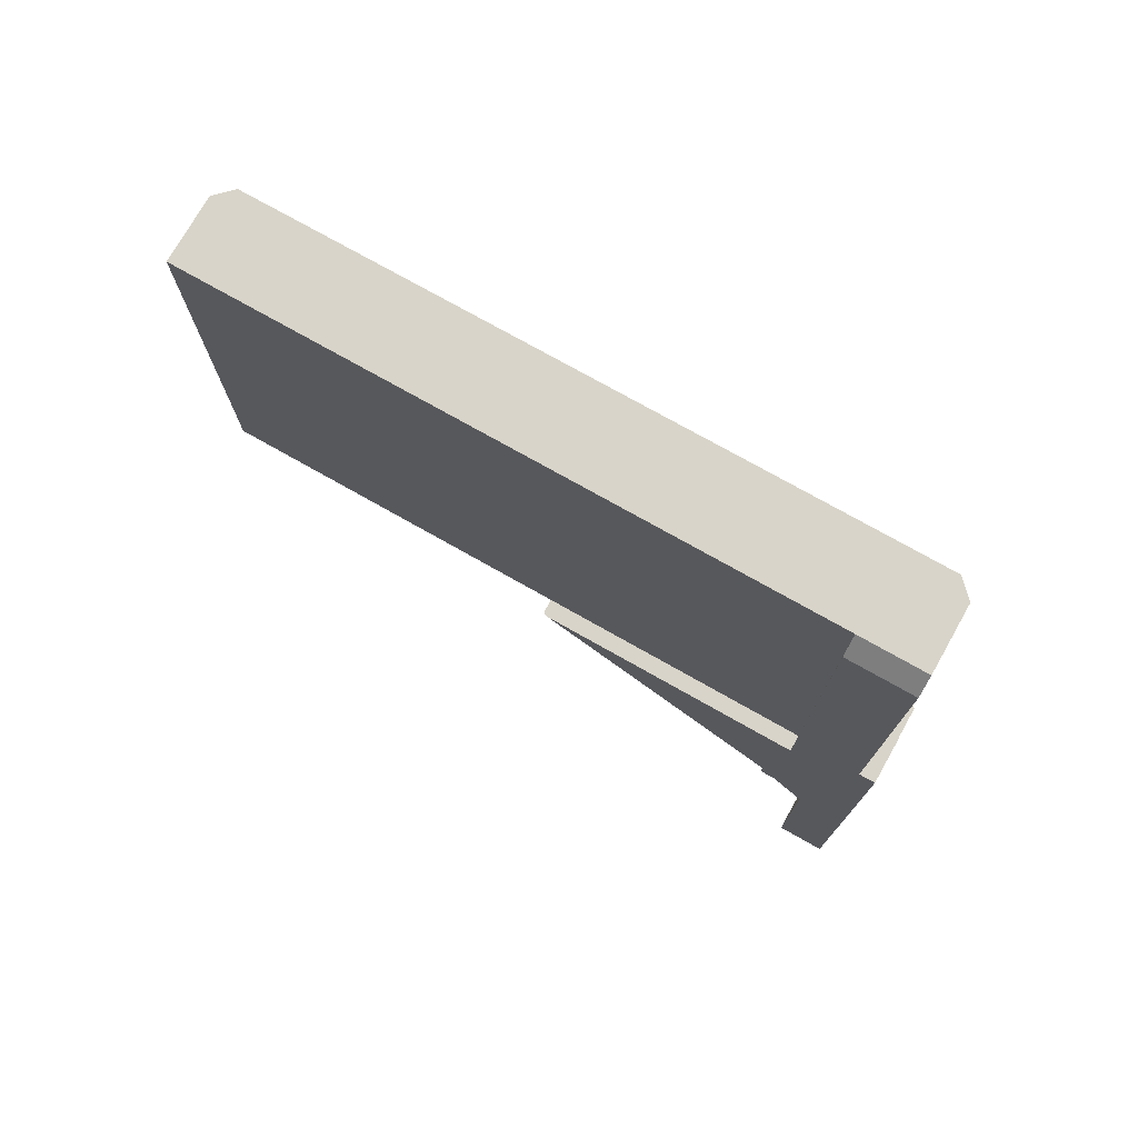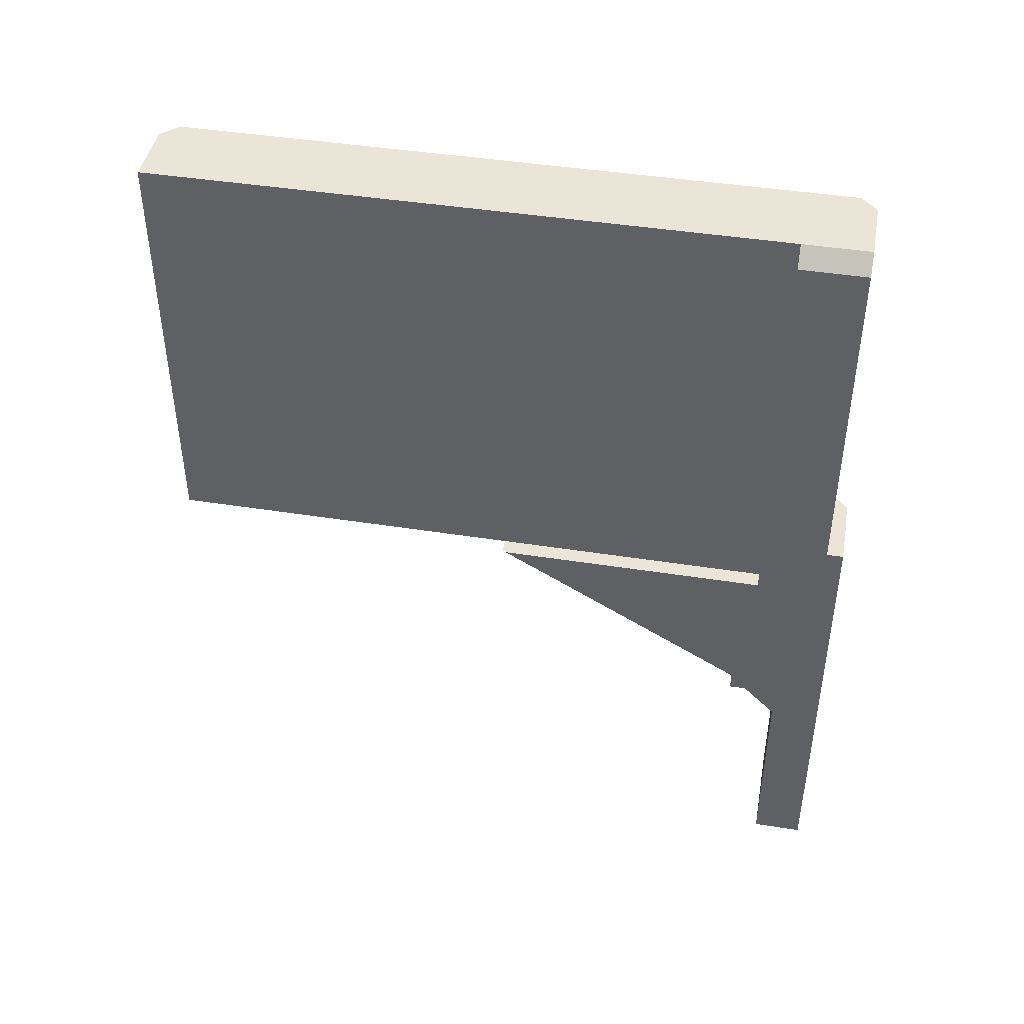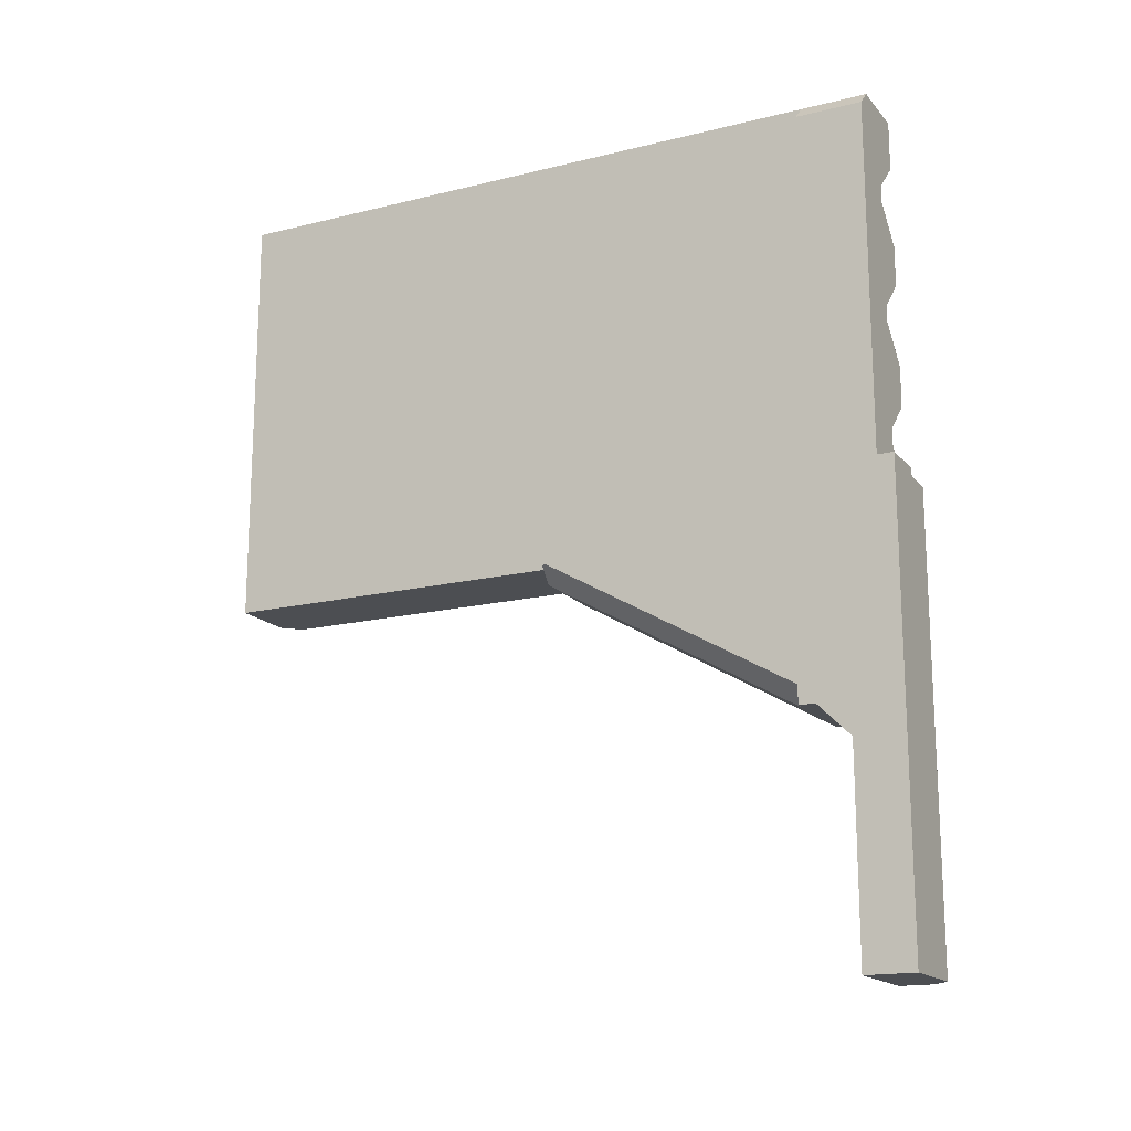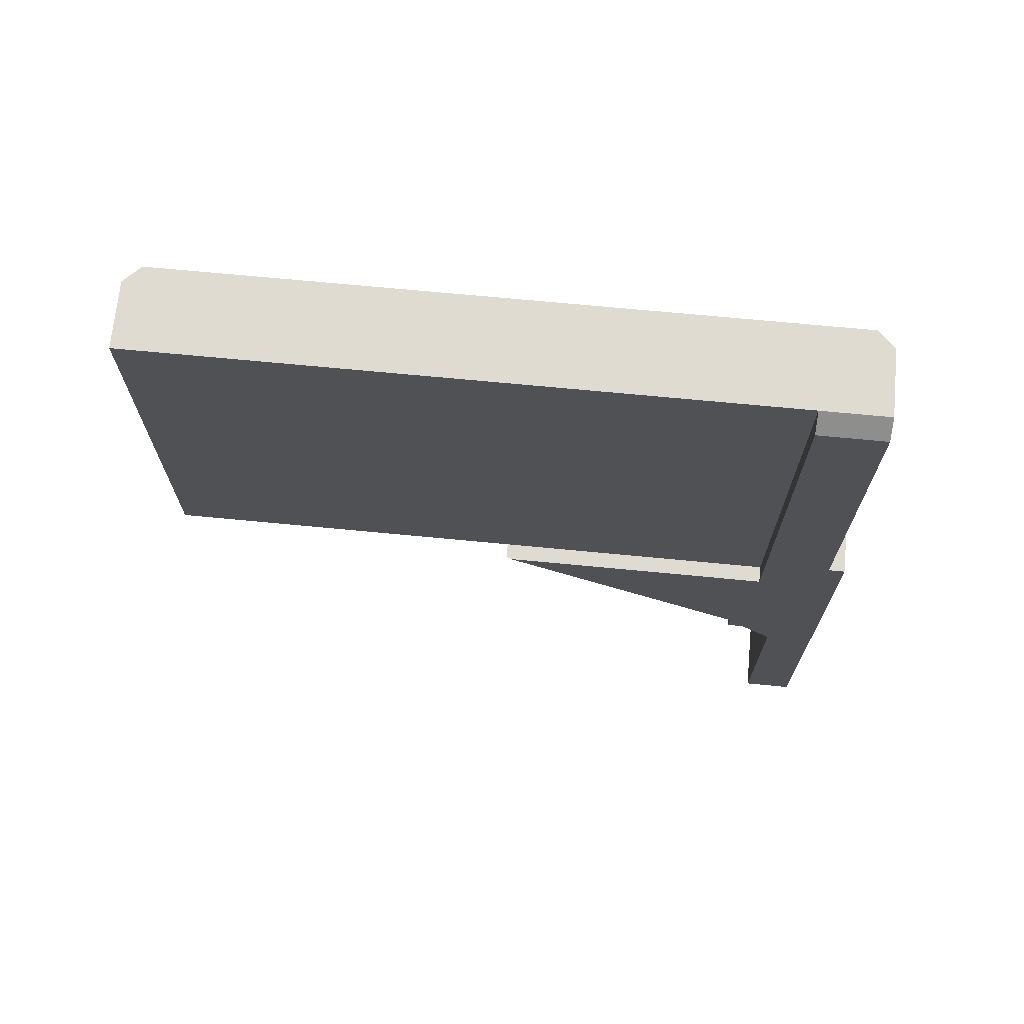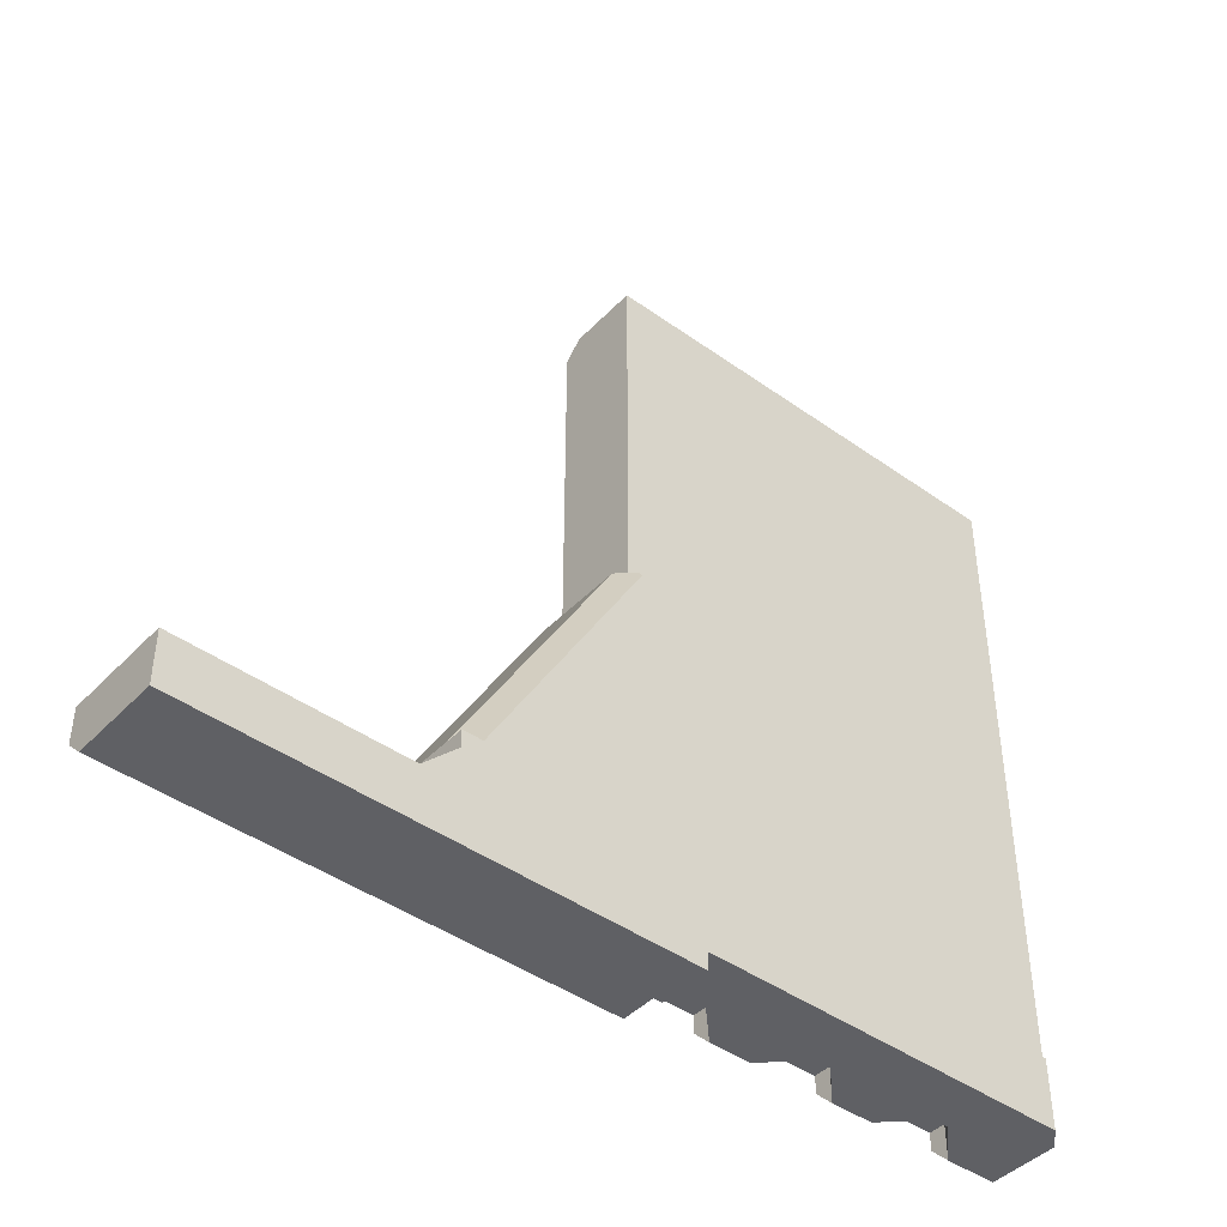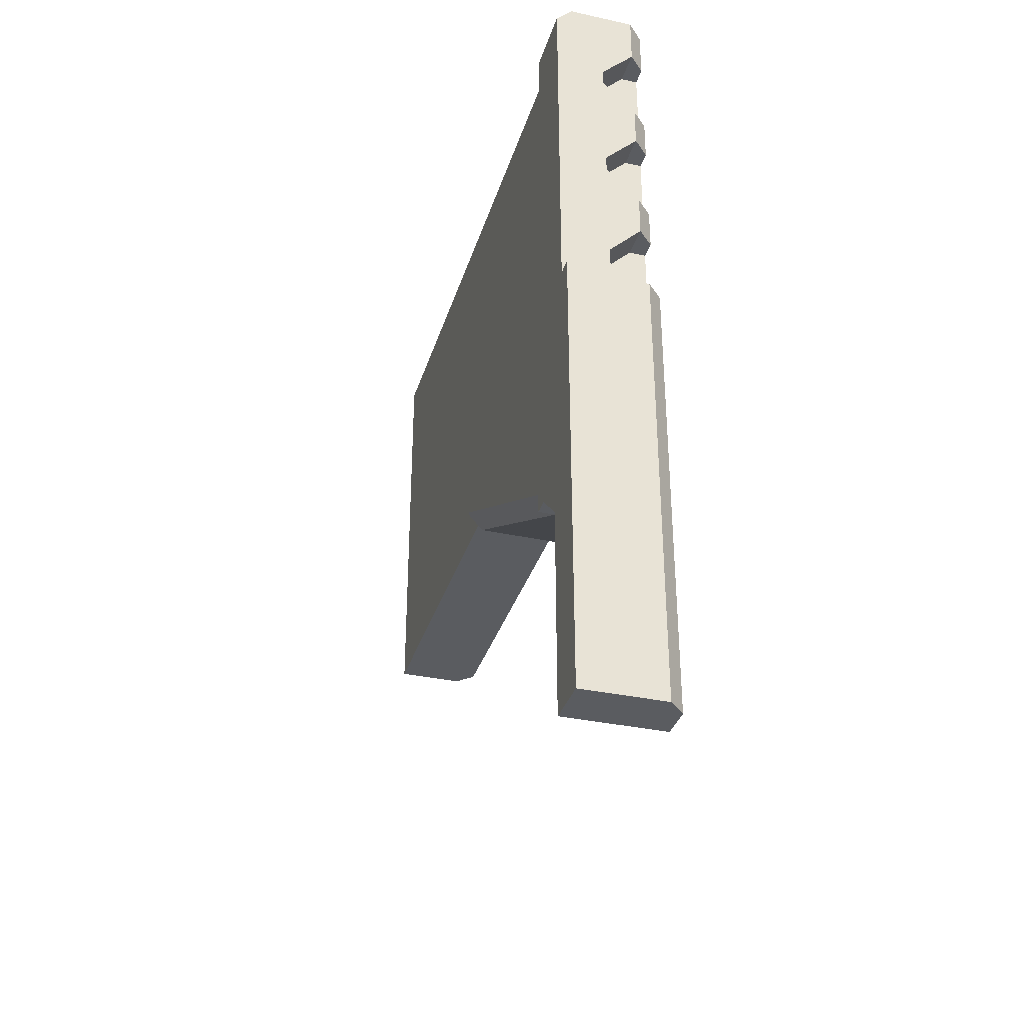
<metadata>
{"format":"obj","ext":"obj","renderer":"f3d","projection":"perspective","resolution":1024,"background":"white","views":[{"elev":75.1,"azim":119.5,"up":"+Y"},{"elev":44.0,"azim":100.5,"up":"+Y"},{"elev":-16.8,"azim":116.6,"up":"+Y"},{"elev":69.8,"azim":95.5,"up":"+Y"},{"elev":-43.8,"azim":50.0,"up":"+Z"},{"elev":-34.4,"azim":163.7,"up":"+Y"}]}
</metadata>
<code>
o EFG-C80_finger_c01
v -0.0425 -0.015 0.06
v -0.0465 -0.015 0.06
v -0.0475 -0.015 0.059
v -0.0425 -0.015 0.03859
v -0.0475 -0.015 0.03859
v -0.0475 0.008 0.0386
v -0.0475 0.008 0.059
v -0.0475 0.003 0.0386
v -0.0475 0.0005 0.059
v -0.0475 0.003 0.059
v -0.0475 0.008 0.0356
v -0.0475 0.0005 0.0386
v -0.0475 0.003 0.0356
v -0.0475 0.0005 0.0356
v -0.0475 -0.0045 0.0386
v -0.0475 -0.007 0.059
v -0.0475 -0.0045 0.059
v -0.0475 -0.007 0.0386
v -0.0475 -0.0045 0.0356
v -0.0475 0.011 0.019
v -0.0475 0.008 0.023
v -0.0475 -0.007 0.0356
v -0.0475 0.008 0.02
v -0.0475 0.008 0.019
v -0.0475 -0.012 0.0386
v -0.0475 -0.012 0.059
v -0.0475 -0.012 0.0356
v -0.0475 0.0005 0.023
v -0.0475 0.003 0.023
v -0.0475 0.003 0.02
v -0.0475 0.0005 0.02
v -0.0475 0.0005 0.019
v -0.0475 0.003 0.019
v -0.0475 -0.0045 0.023
v -0.0475 -0.007 0.023
v -0.0475 -0.0045 0.02
v -0.0475 -0.007 0.02
v -0.0475 -0.007 0.019
v -0.0475 -0.0045 0.019
v -0.0475 -0.012 0.02
v -0.0475 -0.012 0.023
v -0.0475 -0.025 0.023
v -0.0475 -0.025 0.022
v -0.0475 -0.012 0.018
v -0.0475 -0.027 0.02
v -0.0475 -0.0395 0.018
v -0.0475 -0.0395 0.02
v -0.0465 -0.012 0.06
v -0.04163 -0.015 0.03859
v -0.0475 -0.016 0.03859
v -0.0445 -0.0025 0.06
v -0.0465 -0.0045 0.06
v -0.0465 -0.007 0.06
v -0.0445 -0.0015 0.06
v -0.0465 0.003 0.06
v -0.0465 0.0005 0.06
v -0.0445 0.005 0.06
v -0.0425 0.011 0.06
v -0.0445 0.006 0.06
v -0.0465 0.011 0.06
v -0.0425 -0.015 0.022
v -0.0425 0.011 0.022
v -0.0465 -0.012 0.0386
v -0.0445 -0.01 0.0386
v -0.0445 -0.009 0.0386
v -0.0465 -0.007 0.0386
v -0.0465 -0.0045 0.0386
v -0.0445 -0.0015 0.0386
v -0.0445 -0.0025 0.0386
v -0.0465 0.0005 0.0386
v -0.0465 0.003 0.0386
v -0.0445 0.005 0.0386
v -0.0465 0.008 0.0386
v -0.0445 0.006 0.0386
v -0.0465 0.008 0.06
v -0.0475 0.011 0.059
v -0.0425 0.011 0.018
v -0.0465 0.011 0.018
v -0.0465 0.008 0.018
v -0.0465 0.008 0.02
v -0.0445 0.006 0.02
v -0.0445 0.005 0.02
v -0.0465 0.003 0.02
v -0.0465 0.0005 0.02
v -0.0445 -0.0015 0.02
v -0.0445 -0.0025 0.02
v -0.0465 -0.0045 0.02
v -0.0465 -0.007 0.018
v -0.0465 -0.007 0.02
v -0.0445 -0.01 0.02
v -0.0445 -0.009 0.02
v -0.0465 -0.012 0.02
v -0.0465 -0.012 0.018
v -0.0445 -0.012 0.018
v -0.0465 -0.0395 0.017
v -0.0415 -0.0395 0.02
v -0.0415 -0.0395 0.017
v -0.0415 -0.027 0.02
v -0.0415 -0.025 0.022
v -0.0425 -0.025 0.023
v -0.0415 -0.025 0.023
v -0.0425 -0.016 0.03859
v -0.0465 0.008 0.0356
v -0.0465 0.008 0.023
v -0.0445 0.006 0.0356
v -0.0445 0.005 0.0356
v -0.0465 0.003 0.0356
v -0.0465 0.003 0.023
v -0.0445 0.005 0.023
v -0.0445 0.006 0.023
v -0.0465 0.0005 0.0356
v -0.0465 0.0005 0.023
v -0.0445 -0.0015 0.0356
v -0.0445 -0.0025 0.0356
v -0.0465 -0.0045 0.0356
v -0.0465 -0.0045 0.023
v -0.0445 -0.0015 0.023
v -0.0445 -0.0025 0.023
v -0.0465 -0.007 0.023
v -0.0465 -0.007 0.0356
v -0.0445 -0.009 0.0356
v -0.0465 -0.012 0.0356
v -0.0445 -0.01 0.0356
v -0.0465 -0.012 0.023
v -0.0445 -0.009 0.023
v -0.0445 -0.01 0.023
v -0.0415 -0.02385 0.023
v -0.0415 -0.015 0.03832
v -0.0415 -0.015 0.022
v -0.0445 -0.01 0.06
v -0.0445 -0.009 0.06
v -0.0415 0.01 0.022
v -0.0415 0.01 0.018
v -0.0445 -0.0015 0.018
v -0.0465 0.003 0.018
v -0.0465 0.0005 0.018
v -0.0415 -0.0115 0.018
v -0.0445 -0.0025 0.018
v -0.0445 -0.009 0.018
v -0.0465 -0.0045 0.018
v -0.0445 0.006 0.018
v -0.0445 0.005 0.018
v -0.0445 -0.01 0.018
v -0.0445 -0.0115 0.018
v -0.0445 -0.0115 0.017
v -0.0445 -0.012 0.017
v -0.0415 -0.0115 0.017
v -0.0465 -0.012 0.017
f 1 2 3
f 4 3 5
f 4 1 3
f 6 7 76
f 8 9 10
f 8 6 11
f 12 9 8
f 13 8 11
f 14 12 8
f 14 8 13
f 15 16 17
f 15 12 14
f 18 16 15
f 19 15 14
f 20 21 11
f 20 6 76
f 20 11 6
f 22 18 15
f 22 15 19
f 23 21 20
f 24 23 20
f 25 3 26
f 27 25 18
f 27 18 22
f 5 25 27
f 5 3 25
f 28 13 29
f 28 14 13
f 30 29 21
f 30 28 29
f 30 21 23
f 50 5 27
f 31 28 30
f 32 31 30
f 32 30 33
f 34 28 31
f 35 19 34
f 35 22 19
f 36 34 31
f 37 35 34
f 37 34 36
f 38 36 39
f 38 37 36
f 40 35 37
f 40 41 35
f 42 50 27
f 42 27 41
f 43 40 44
f 43 41 40
f 43 42 41
f 45 43 44
f 46 47 45
f 46 45 44
f 26 3 2
f 26 2 48
f 4 102 49
f 5 50 102
f 5 102 4
f 48 2 1
f 130 48 1
f 131 130 1
f 51 52 53
f 51 53 131
f 51 131 1
f 54 51 1
f 55 56 54
f 55 54 57
f 58 59 57
f 58 57 54
f 58 54 1
f 75 59 58
f 60 75 58
f 4 58 1
f 61 62 4
f 4 62 58
f 25 26 63
f 26 48 63
f 18 25 63
f 18 63 64
f 18 64 65
f 18 65 66
f 66 16 18
f 66 53 16
f 17 16 53
f 17 53 52
f 15 17 67
f 17 52 67
f 68 15 67
f 68 67 69
f 12 68 70
f 12 15 68
f 70 9 12
f 70 56 9
f 10 9 56
f 10 56 55
f 8 10 71
f 10 55 71
f 8 71 72
f 73 72 74
f 6 8 72
f 6 72 73
f 73 7 6
f 73 75 7
f 76 7 75
f 76 75 60
f 58 76 60
f 62 78 20
f 62 20 76
f 62 76 58
f 77 78 62
f 78 24 20
f 78 79 24
f 79 80 24
f 80 23 24
f 23 80 81
f 23 81 82
f 30 82 83
f 30 23 82
f 30 83 33
f 33 83 135
f 135 32 33
f 135 136 32
f 136 84 32
f 84 31 32
f 31 84 85
f 36 85 86
f 36 86 87
f 36 31 85
f 36 87 39
f 39 87 140
f 140 38 39
f 140 88 38
f 88 89 38
f 89 37 38
f 90 89 91
f 37 89 90
f 40 90 92
f 40 37 90
f 44 93 148
f 44 40 93
f 40 92 93
f 148 94 146
f 93 94 148
f 46 44 148
f 46 148 95
f 95 47 46
f 96 47 95
f 97 96 95
f 45 96 98
f 45 47 96
f 45 98 43
f 43 98 99
f 100 42 43
f 99 101 100
f 99 100 43
f 50 42 100
f 50 100 102
f 103 11 104
f 104 11 21
f 11 103 105
f 11 105 106
f 13 106 107
f 13 11 106
f 13 107 29
f 29 107 108
f 29 108 109
f 21 109 110
f 21 110 104
f 21 29 109
f 111 14 112
f 112 14 28
f 14 111 113
f 14 113 114
f 19 114 115
f 19 14 114
f 19 115 34
f 34 115 116
f 117 34 116
f 117 116 118
f 28 117 112
f 28 34 117
f 119 120 35
f 120 22 35
f 22 120 121
f 122 121 123
f 27 22 121
f 27 121 122
f 41 27 124
f 27 122 124
f 125 124 126
f 35 41 124
f 35 125 119
f 35 124 125
f 102 100 127
f 102 127 128
f 102 128 49
f 128 129 61
f 4 49 128
f 4 128 61
f 74 59 75
f 74 75 73
f 57 59 72
f 72 59 74
f 57 72 55
f 55 72 71
f 130 63 48
f 130 64 63
f 130 131 64
f 64 131 65
f 68 54 56
f 68 56 70
f 65 131 53
f 65 53 66
f 69 51 68
f 51 54 68
f 51 69 52
f 52 69 67
f 132 61 129
f 62 61 132
f 133 62 132
f 77 62 133
f 79 78 77
f 79 77 133
f 79 133 141
f 142 141 133
f 134 135 142
f 134 142 133
f 136 135 134
f 137 138 134
f 137 134 133
f 139 138 137
f 88 140 138
f 88 138 139
f 143 139 137
f 144 143 137
f 93 144 94
f 93 143 144
f 141 81 80
f 141 80 79
f 82 142 83
f 83 142 135
f 82 81 142
f 142 81 141
f 85 84 136
f 134 85 136
f 86 138 87
f 87 138 140
f 86 85 138
f 138 85 134
f 139 91 89
f 139 89 88
f 90 143 92
f 92 143 93
f 90 91 143
f 143 91 139
f 94 144 146
f 146 144 145
f 146 145 147
f 97 146 147
f 95 148 146
f 95 146 97
f 101 127 100
f 110 105 103
f 110 103 104
f 106 109 107
f 107 109 108
f 106 105 109
f 109 105 110
f 117 113 111
f 117 111 112
f 114 118 115
f 115 118 116
f 114 113 118
f 118 113 117
f 125 121 120
f 125 120 119
f 123 126 122
f 122 126 124
f 126 123 125
f 123 121 125
f 147 145 144
f 137 147 144
f 98 96 97
f 127 101 99
f 129 99 98
f 129 128 127
f 129 127 99
f 147 98 97
f 147 129 98
f 147 137 129
f 132 129 137
f 133 132 137

</code>
